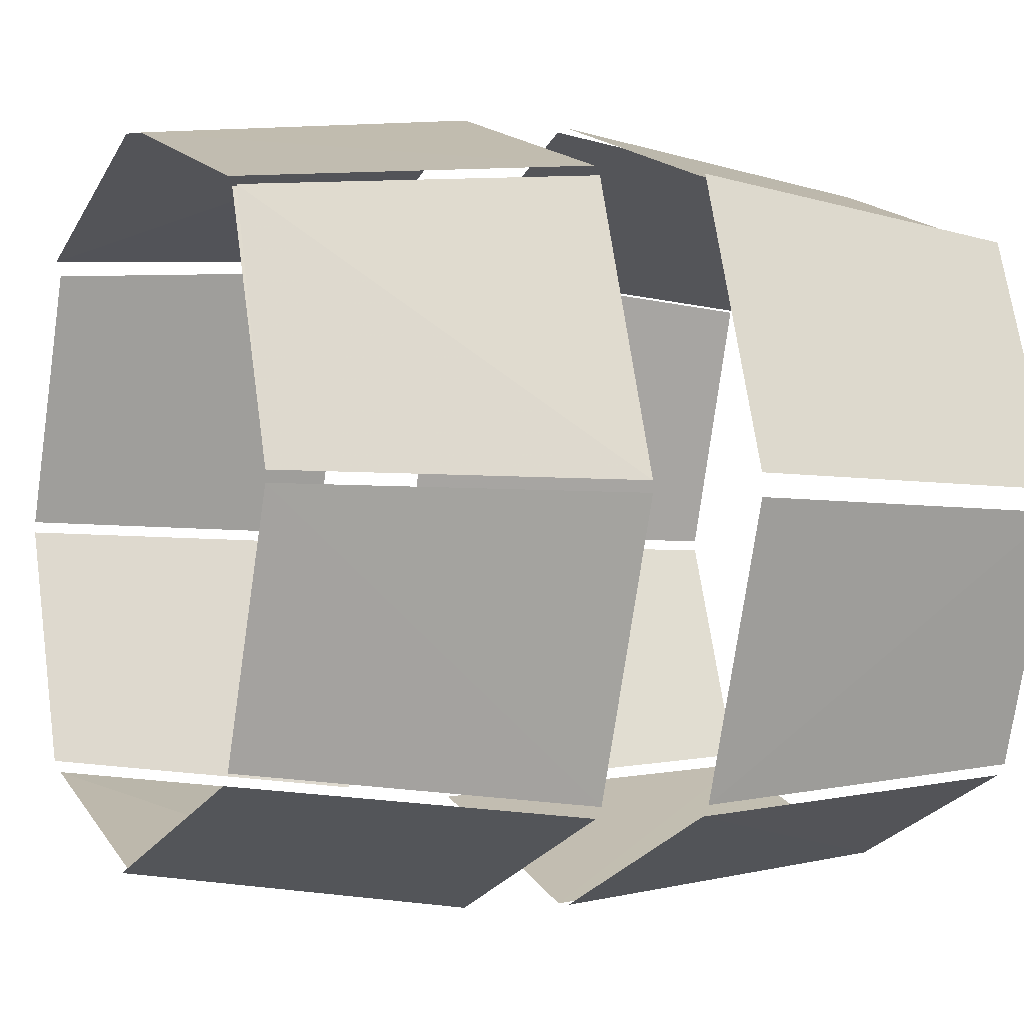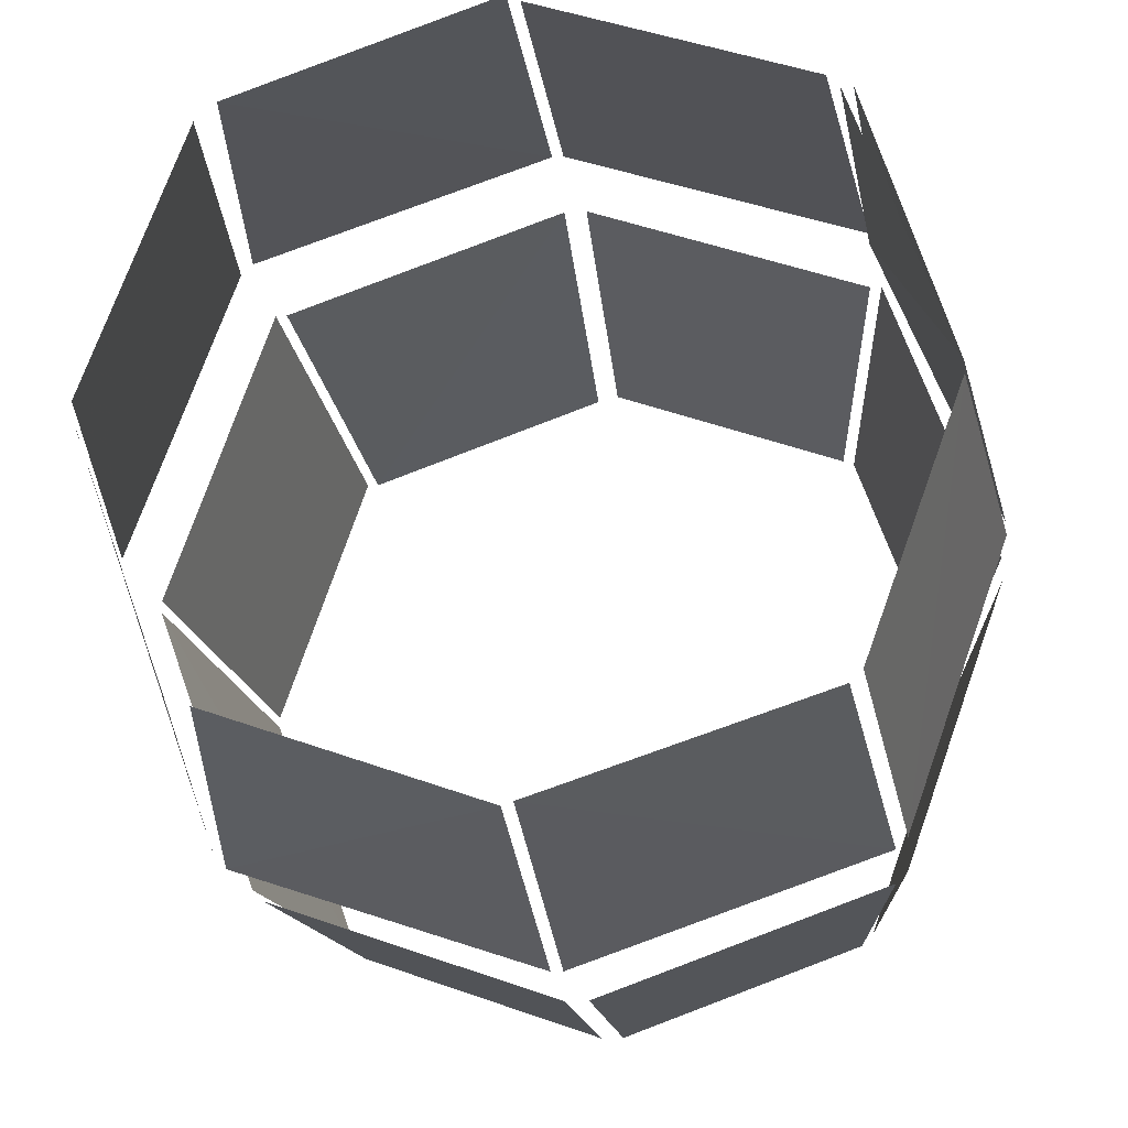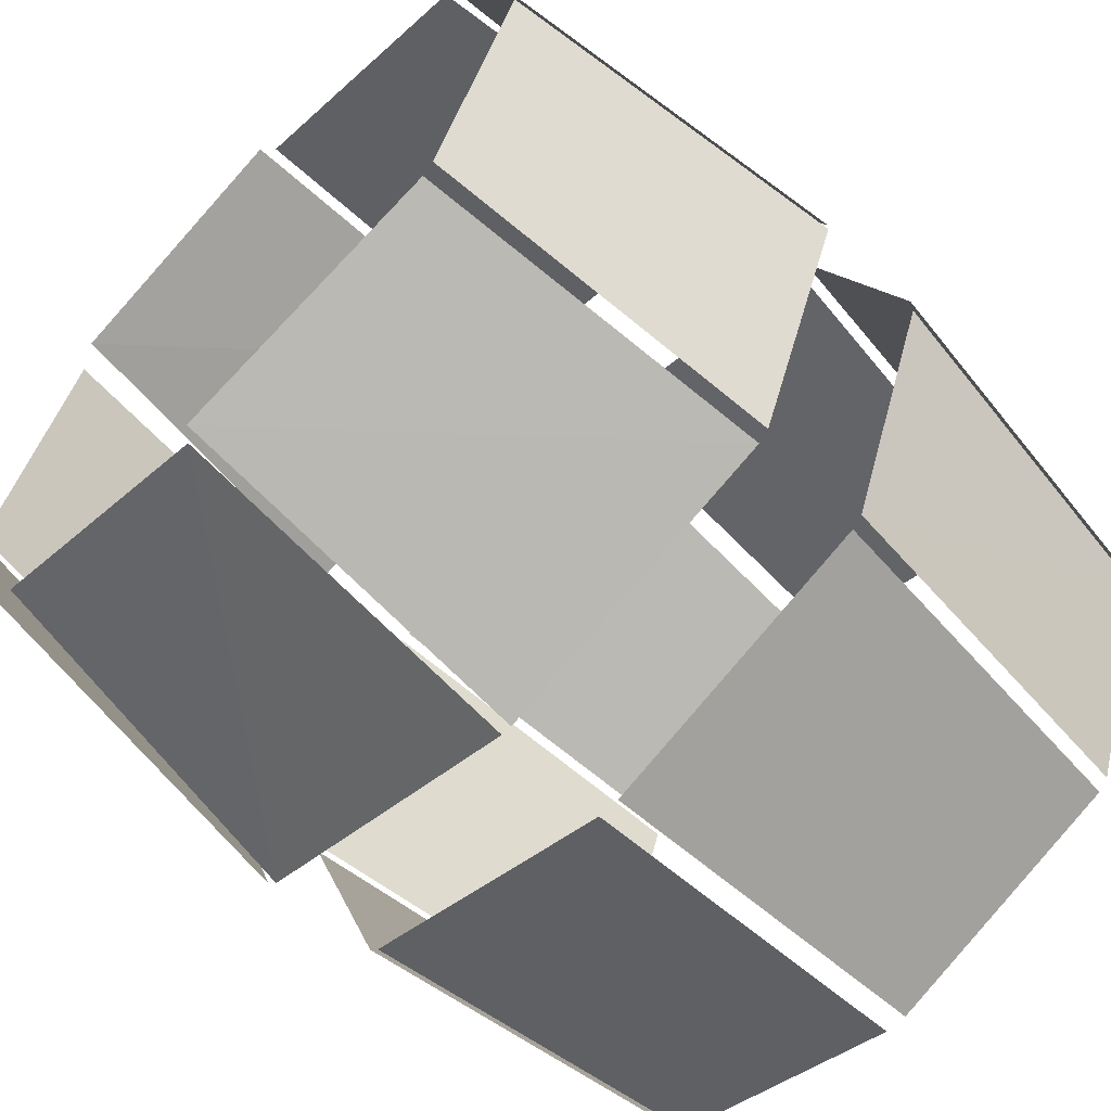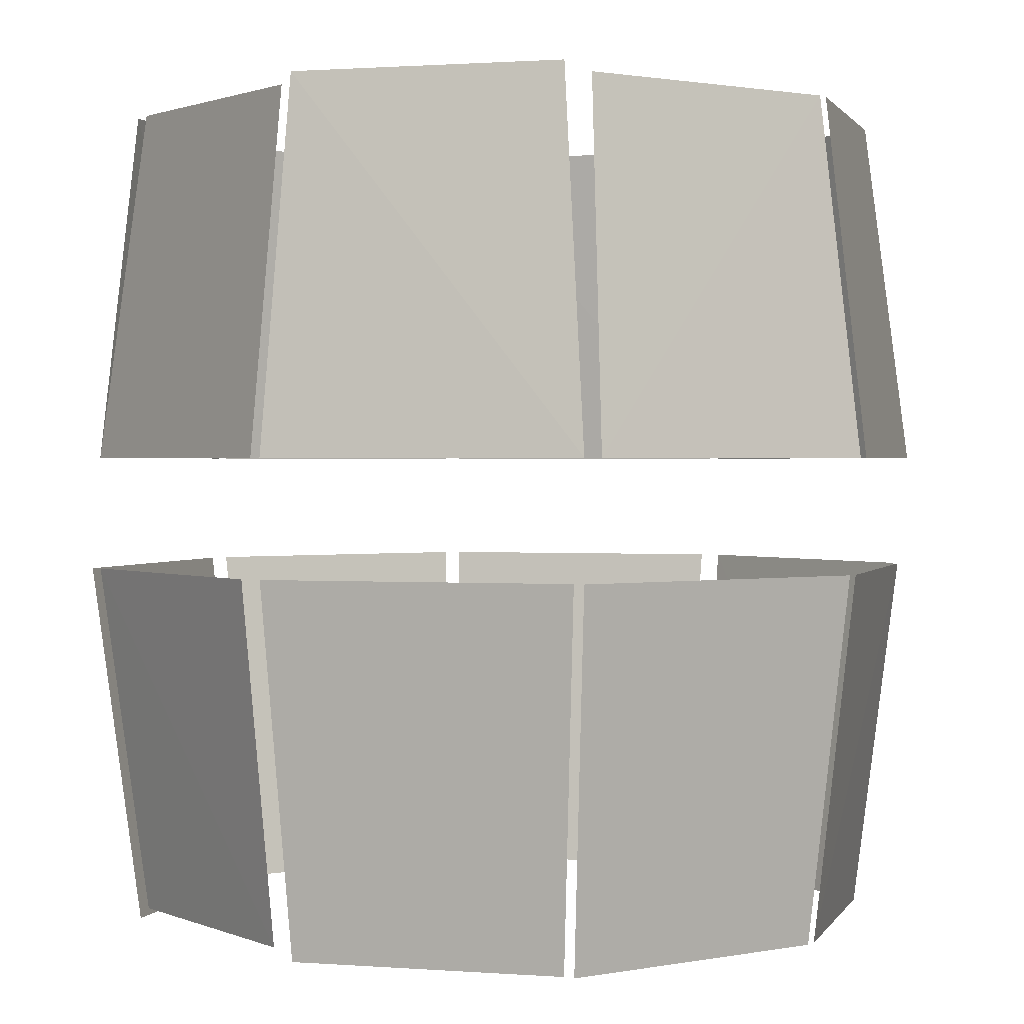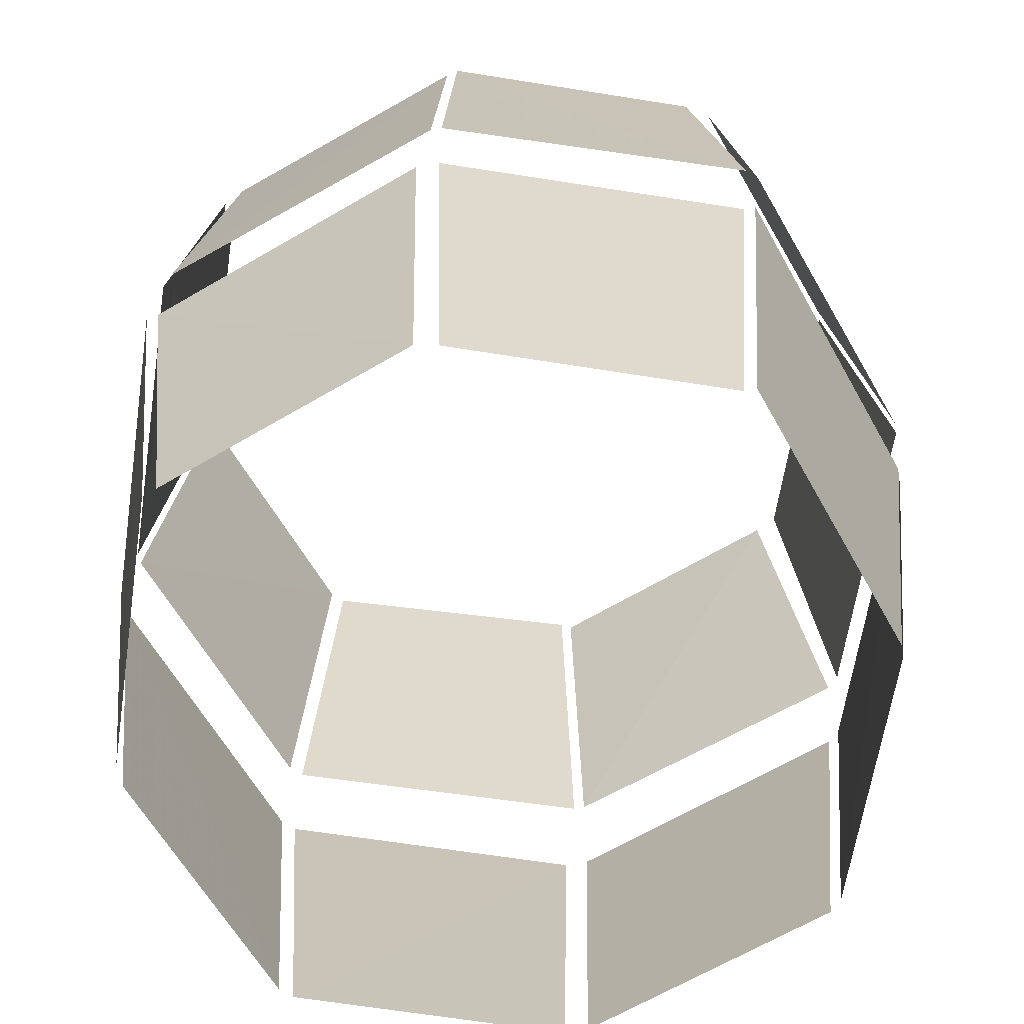
<metadata>
{"format":"obj","ext":"obj","renderer":"f3d","projection":"perspective","resolution":1024,"background":"white","views":[{"elev":-4.1,"azim":-115.4,"up":"+Z"},{"elev":-21.7,"azim":-173.9,"up":"+Z"},{"elev":-63.7,"azim":-134.2,"up":"+Z"},{"elev":1.1,"azim":35.8,"up":"+Y"},{"elev":-64.5,"azim":10.8,"up":"+Y"}]}
</metadata>
<code>
v -0.0625 -0.2969 0.0625
v -0.0625 -0.2969 -0.03125
v -0.01562 -0.5078 0.01562
v 0.03125 -0.2969 0.0625
v -0.01562 -0.25 0.2734
v -0.0625 -0.2031 0.0625
v -0.2734 -0.25 0.01562
v -0.0625 -0.2031 -0.03125
v -0.01562 -0.25 -0.2422
v 0.03125 -0.2969 -0.03125
v 0.2422 -0.25 0.01562
v 0.03125 -0.2031 0.0625
v -0.01562 0.007812 0.01562
v 0.03125 -0.2031 -0.03125
v -0.04688 -0.3203 0.03906
v -0.1094 -0.2578 -0.007812
v -0.1562 -0.4453 -0.1172
v 0.007812 -0.3203 -0.02344
v 0.1094 -0.4219 0.1328
v -0.007812 -0.25 0.08594
v -0.1875 -0.25 0.2031
v -0.0625 -0.1953 0.03906
v -0.1641 -0.08594 -0.125
v -0.03906 -0.2578 -0.07031
v 0.1484 -0.25 -0.1875
v 0.05469 -0.25 0.01562
v 0.1016 -0.0625 0.1172
v -0.007812 -0.1953 -0.03125
v -0.02344 -0.5312 0.007812
v -0.02344 -0.5312 -0.08594
v 0.02344 -0.7422 -0.03906
v 0.07031 -0.5312 0.007812
v 0.02344 -0.4844 0.2188
v -0.02344 -0.4375 0.007812
v -0.2344 -0.4844 -0.03906
v -0.02344 -0.4375 -0.08594
v 0.02344 -0.4844 -0.2969
v 0.07031 -0.5312 -0.08594
v 0.2812 -0.4844 -0.03906
v 0.07031 -0.4375 0.007812
v 0.02344 -0.2266 -0.03906
v 0.07031 -0.4375 -0.08594
v -0.007812 -0.5547 -0.01562
v -0.07031 -0.4922 -0.0625
v -0.1172 -0.6797 -0.1641
v 0.04688 -0.5547 -0.07031
v 0.1562 -0.6562 0.07812
v 0.03906 -0.4844 0.03125
v -0.1484 -0.4844 0.1484
v -0.02344 -0.4297 -0.01562
v -0.125 -0.3203 -0.1797
v 0 -0.4922 -0.1172
v 0.1875 -0.4844 -0.2344
v 0.09375 -0.4844 -0.03906
v 0.1406 -0.2969 0.0625
v 0.03906 -0.4297 -0.08594
v -0.007812 -0.1484 0.01562
v -0.1172 -0.2578 0.01562
v -0.007812 -0.2578 0.125
v 0.1016 -0.2578 0.125
v 0.1016 -0.1484 0.01562
v -0.007812 -0.1484 -0.09375
v -0.1172 -0.2578 -0.09375
v -0.1172 -0.3672 0.01562
v -0.007812 -0.3672 0.125
v 0.1016 -0.3672 0.125
v 0.2109 -0.2578 0.01562
v 0.2109 -0.2578 -0.09375
v 0.1016 -0.1484 -0.09375
v -0.007812 -0.2578 -0.2031
v -0.007812 -0.3672 -0.2031
v -0.1172 -0.3672 -0.09375
v -0.007812 -0.4766 0.01562
v 0.1016 -0.4766 0.01562
v 0.2109 -0.3672 0.01562
v 0.2109 -0.3672 -0.09375
v 0.1016 -0.2578 -0.2031
v 0.1016 -0.3672 -0.2031
v -0.007812 -0.4766 -0.09375
v 0.1016 -0.4766 -0.09375
v 0.01562 -0.2109 -0.007812
v -0.04688 -0.2734 -0.007812
v 0.01562 -0.2734 0.05469
v 0.07812 -0.2734 0.05469
v 0.07812 -0.2109 -0.007812
v 0.01562 -0.2109 -0.07031
v -0.04688 -0.2734 -0.07031
v -0.04688 -0.3359 -0.007812
v 0.01562 -0.3359 0.05469
v 0.07812 -0.3359 0.05469
v 0.1406 -0.2734 -0.007812
v 0.1406 -0.2734 -0.07031
v 0.07812 -0.2109 -0.07031
v 0.01562 -0.2734 -0.1328
v 0.01562 -0.3359 -0.1328
v -0.04688 -0.3359 -0.07031
v 0.01562 -0.3984 -0.007812
v 0.07812 -0.3984 -0.007812
v 0.1406 -0.3359 -0.007812
v 0.1406 -0.3359 -0.07031
v 0.07812 -0.2734 -0.1328
v 0.07812 -0.3359 -0.1328
v 0.01562 -0.3984 -0.07031
v 0.07812 -0.3984 -0.07031
v -0.1953 -0.75 0
v -0.1406 -0.75 0.1484
v -0.1406 -0.7188 0.1484
v -0.1953 -0.7188 0
v -0.1406 -0.75 -0.1484
v 0.007812 -0.75 0.2031
v 0.007812 -0.7188 0.2031
v 0.1562 -0.7188 0.1484
v 0.2109 -0.7188 0
v 0.1562 -0.7188 -0.1484
v 0.007812 -0.7188 -0.2031
v -0.1406 -0.7188 -0.1484
v 0.007812 -0.75 -0.2031
v 0.1562 -0.75 -0.1484
v 0.2109 -0.75 0
v 0.1562 -0.75 0.1484
v 0 -0.3438 -0.2812
v -0.2031 -0.3438 -0.2109
v -0.2031 -0.4062 -0.2109
v 0 -0.4062 -0.2812
v -0.2109 -0.3438 -0.2109
v -0.2812 -0.3438 0
v -0.2812 -0.4062 0
v -0.2109 -0.4062 -0.2109
v -0.2812 -0.3438 0.007812
v -0.2109 -0.3438 0.2109
v -0.2109 -0.4062 0.2109
v -0.2812 -0.4062 0.007812
v -0.2031 -0.3438 0.2109
v 0 -0.3438 0.2812
v 0 -0.4062 0.2812
v -0.2031 -0.4062 0.2109
v 0.007812 -0.3438 0.2812
v 0.2109 -0.3438 0.2109
v 0.2109 -0.4062 0.2109
v 0.007812 -0.4062 0.2812
v 0.2109 -0.3438 0.2031
v 0.2812 -0.3438 0.007812
v 0.2812 -0.4062 0.007812
v 0.2109 -0.4062 0.2031
v 0.2812 -0.3438 0
v 0.2109 -0.3438 -0.2031
v 0.2109 -0.4062 -0.2031
v 0.2812 -0.4062 0
v 0.2031 -0.3438 -0.2109
v 0.007812 -0.3438 -0.2812
v 0.007812 -0.4062 -0.2812
v 0.2031 -0.4062 -0.2109
v 0.25 -0.6641 -0.007812
v 0.2812 -0.4141 -0.007812
v 0.2109 -0.4141 -0.2031
v 0.1875 -0.6641 -0.1797
v 0.1406 -0.75 -0.1328
v 0.1875 -0.75 -0.007812
v 0.1875 -0.6641 0.1875
v 0.2109 -0.4141 0.2109
v 0.2812 -0.4141 0
v 0.25 -0.6641 0
v 0.1875 -0.75 0
v 0.1406 -0.75 0.1406
v 0.007812 -0.6641 0.25
v 0.007812 -0.4141 0.2812
v 0.2031 -0.4141 0.2109
v 0.1797 -0.6641 0.1875
v 0.1328 -0.75 0.1406
v 0.007812 -0.75 0.1875
v -0.1797 -0.6562 0.1875
v -0.2031 -0.4141 0.2109
v -0.007812 -0.4141 0.2812
v -0.007812 -0.6562 0.25
v -0.007812 -0.75 0.1875
v -0.1328 -0.75 0.1406
v -0.25 -0.6641 0.007812
v -0.2812 -0.4141 0.007812
v -0.2109 -0.4141 0.2109
v -0.1875 -0.6641 0.1875
v -0.1406 -0.75 0.1406
v -0.1875 -0.75 0.007812
v -0.1875 -0.6641 -0.1797
v -0.2109 -0.4141 -0.2031
v -0.2812 -0.4141 -0.007812
v -0.25 -0.6641 -0.007812
v -0.1875 -0.75 -0.007812
v -0.1406 -0.75 -0.1328
v -0.007812 -0.6641 -0.25
v -0.007812 -0.4141 -0.2812
v -0.2031 -0.4141 -0.2109
v -0.1797 -0.6641 -0.1875
v -0.1328 -0.75 -0.1406
v -0.007812 -0.75 -0.1875
v 0.1797 -0.6641 -0.1875
v 0.2031 -0.4141 -0.2109
v 0.007812 -0.4141 -0.2812
v 0.007812 -0.6641 -0.25
v 0.007812 -0.75 -0.1875
v 0.125 -0.75 -0.1406
v 0 -0.3359 -0.2812
v 0 -0.08594 -0.25
v -0.1797 -0.09375 -0.1875
v -0.2031 -0.3359 -0.2109
v -0.1328 0 -0.1406
v 0 0 -0.1875
v -0.2812 -0.3359 0
v -0.25 -0.09375 0
v -0.1953 -0.09375 0.1797
v -0.2109 -0.3359 0.2031
v -0.1875 0 0
v -0.1484 0 0.1328
v -0.1406 0 0.1328
v -0.1875 -0.09375 0.1797
v -0.2031 -0.3359 0.2031
v -0.2031 -0.3359 0.2109
v -0.1797 -0.09375 0.1875
v 0 -0.09375 0.25
v 0 -0.3359 0.2812
v 0 0 0.1875
v -0.125 0 0.1406
v 0.007812 -0.3359 0.2812
v 0.007812 -0.08594 0.25
v 0.1797 -0.08594 0.1875
v 0.2109 -0.3359 0.2109
v 0.1328 0 0.1406
v 0.007812 0 0.1875
v 0.2188 -0.3359 0.2031
v 0.1953 -0.09375 0.1797
v 0.2578 -0.09375 0
v 0.2891 -0.3359 0
v 0.1953 0 0
v 0.1484 0 0.1328
v 0.2891 -0.3359 -0.007812
v 0.2578 -0.09375 -0.007812
v 0.1953 -0.09375 -0.1797
v 0.2188 -0.3359 -0.2031
v 0.1484 0 -0.1406
v 0.1953 0 -0.007812
v 0.2109 -0.3359 -0.2109
v 0.1797 -0.09375 -0.1875
v 0.007812 -0.09375 -0.25
v 0.007812 -0.3359 -0.2812
v 0.007812 0 -0.1875
v 0.1328 0 -0.1406
v -0.2109 -0.3359 -0.2031
v -0.1875 -0.09375 -0.1797
v -0.25 -0.09375 -0.007812
v -0.2812 -0.3359 -0.007812
v -0.1875 0 -0.007812
v -0.1406 0 -0.1406
f 1 2 3
f 1 3 4
f 1 4 5
f 1 5 6
f 1 6 7
f 1 7 2
f 2 7 8
f 2 8 9
f 2 9 10
f 2 10 3
f 3 10 4
f 4 10 11
f 4 11 12
f 4 12 5
f 5 12 6
f 6 12 13
f 6 13 8
f 6 8 7
f 12 14 13
f 13 14 8
f 8 14 9
f 9 14 10
f 10 14 11
f 11 14 12
f 29 30 31
f 29 31 32
f 29 32 33
f 29 33 34
f 29 34 35
f 29 35 30
f 30 35 36
f 30 36 37
f 30 37 38
f 30 38 31
f 31 38 32
f 32 38 39
f 32 39 40
f 32 40 33
f 33 40 34
f 34 40 41
f 34 41 36
f 34 36 35
f 40 42 41
f 41 42 36
f 36 42 37
f 37 42 38
f 38 42 39
f 39 42 40
f 57 58 59
f 57 59 60
f 57 60 61
f 57 61 62
f 57 62 58
f 58 62 63
f 58 63 64
f 58 64 59
f 59 64 65
f 59 65 66
f 59 66 60
f 60 66 67
f 60 67 61
f 61 67 68
f 61 68 69
f 61 69 62
f 62 69 70
f 62 70 63
f 63 70 71
f 63 71 72
f 63 72 64
f 64 72 73
f 64 73 65
f 65 73 74
f 65 74 66
f 66 74 75
f 66 75 67
f 67 75 76
f 67 76 68
f 68 76 77
f 68 77 69
f 69 77 70
f 70 77 71
f 71 77 78
f 71 78 79
f 71 79 72
f 72 79 73
f 73 79 80
f 73 80 74
f 74 80 75
f 75 80 76
f 76 80 78
f 76 78 77
f 78 80 79
f 15 16 17
f 15 17 18
f 15 18 19
f 15 19 20
f 15 20 21
f 15 21 16
f 16 21 22
f 16 22 23
f 16 23 24
f 16 24 17
f 17 24 18
f 18 24 25
f 18 25 26
f 18 26 19
f 19 26 20
f 20 26 27
f 20 27 22
f 20 22 21
f 26 28 27
f 27 28 22
f 22 28 23
f 23 28 24
f 24 28 25
f 25 28 26
f 43 44 45
f 43 45 46
f 43 46 47
f 43 47 48
f 43 48 49
f 43 49 44
f 44 49 50
f 44 50 51
f 44 51 52
f 44 52 45
f 45 52 46
f 46 52 53
f 46 53 54
f 46 54 47
f 47 54 48
f 48 54 55
f 48 55 50
f 48 50 49
f 54 56 55
f 55 56 50
f 50 56 51
f 51 56 52
f 52 56 53
f 53 56 54
f 81 82 83
f 81 83 84
f 81 84 85
f 81 85 86
f 81 86 82
f 82 86 87
f 82 87 88
f 82 88 83
f 83 88 89
f 83 89 90
f 83 90 84
f 84 90 91
f 84 91 85
f 85 91 92
f 85 92 93
f 85 93 86
f 86 93 94
f 86 94 87
f 87 94 95
f 87 95 96
f 87 96 88
f 88 96 97
f 88 97 89
f 89 97 98
f 89 98 90
f 90 98 99
f 90 99 91
f 91 99 100
f 91 100 92
f 92 100 101
f 92 101 93
f 93 101 94
f 94 101 95
f 95 101 102
f 95 102 103
f 95 103 96
f 96 103 97
f 97 103 104
f 97 104 98
f 98 104 99
f 99 104 100
f 100 104 102
f 100 102 101
f 102 104 103
f 105 106 107
f 105 107 108
f 105 108 109
f 105 109 106
f 106 109 110
f 106 110 111
f 106 111 107
f 107 111 108
f 108 111 112
f 108 112 113
f 108 113 114
f 108 114 115
f 108 115 116
f 108 116 109
f 109 116 117
f 109 117 118
f 109 118 119
f 109 119 120
f 109 120 110
f 110 120 112
f 110 112 111
f 120 119 113
f 120 113 112
f 119 118 114
f 119 114 113
f 118 117 115
f 118 115 114
f 117 116 115
f 121 122 123
f 121 123 124
f 121 124 122
f 122 124 123
f 125 126 127
f 125 127 128
f 125 128 126
f 126 128 127
f 129 130 131
f 129 131 132
f 129 132 130
f 130 132 131
f 133 134 135
f 133 135 136
f 133 136 134
f 134 136 135
f 137 138 139
f 137 139 140
f 137 140 138
f 138 140 139
f 141 142 143
f 141 143 144
f 141 144 142
f 142 144 143
f 145 146 147
f 145 147 148
f 145 148 146
f 146 148 147
f 149 150 151
f 149 151 152
f 149 152 150
f 150 152 151
f 153 156 157
f 153 157 158
f 153 158 156
f 159 162 163
f 159 163 164
f 159 164 162
f 165 168 169
f 165 169 170
f 165 170 168
f 171 174 175
f 171 175 176
f 171 176 174
f 177 180 181
f 177 181 182
f 177 182 180
f 183 186 187
f 183 187 188
f 183 188 186
f 189 192 193
f 189 193 194
f 189 194 192
f 195 198 199
f 195 199 200
f 195 200 198
f 202 203 205
f 202 205 206
f 202 206 203
f 203 206 205
f 211 212 209
f 211 209 208
f 211 208 213
f 213 208 214
f 217 218 220
f 217 220 221
f 217 221 218
f 218 221 220
f 223 224 226
f 223 226 227
f 223 227 224
f 224 227 226
f 229 230 232
f 229 232 233
f 229 233 230
f 230 233 232
f 235 236 238
f 235 238 239
f 235 239 236
f 236 239 238
f 241 242 244
f 241 244 245
f 241 245 242
f 242 245 244
f 247 248 250
f 247 250 251
f 247 251 248
f 248 251 250
f 158 157 156
f 164 163 162
f 170 169 168
f 176 175 174
f 182 181 180
f 188 187 186
f 194 193 192
f 200 199 198
f 153 154 155
f 153 155 156
f 153 156 154
f 154 156 155
f 159 160 161
f 159 161 162
f 159 162 160
f 160 162 161
f 165 166 167
f 165 167 168
f 165 168 166
f 166 168 167
f 171 172 173
f 171 173 174
f 171 174 172
f 172 174 173
f 177 178 179
f 177 179 180
f 177 180 178
f 178 180 179
f 183 184 185
f 183 185 186
f 183 186 184
f 184 186 185
f 189 190 191
f 189 191 192
f 189 192 190
f 190 192 191
f 195 196 197
f 195 197 198
f 195 198 196
f 196 198 197
f 201 202 203
f 201 203 204
f 201 204 202
f 202 204 203
f 207 208 209
f 207 209 210
f 214 208 215
f 215 208 207
f 216 217 218
f 216 218 219
f 216 219 217
f 217 219 218
f 222 223 224
f 222 224 225
f 222 225 223
f 223 225 224
f 228 229 230
f 228 230 231
f 228 231 229
f 229 231 230
f 234 235 236
f 234 236 237
f 234 237 235
f 235 237 236
f 240 241 242
f 240 242 243
f 240 243 241
f 241 243 242
f 246 247 248
f 246 248 249
f 246 249 247
f 247 249 248

</code>
